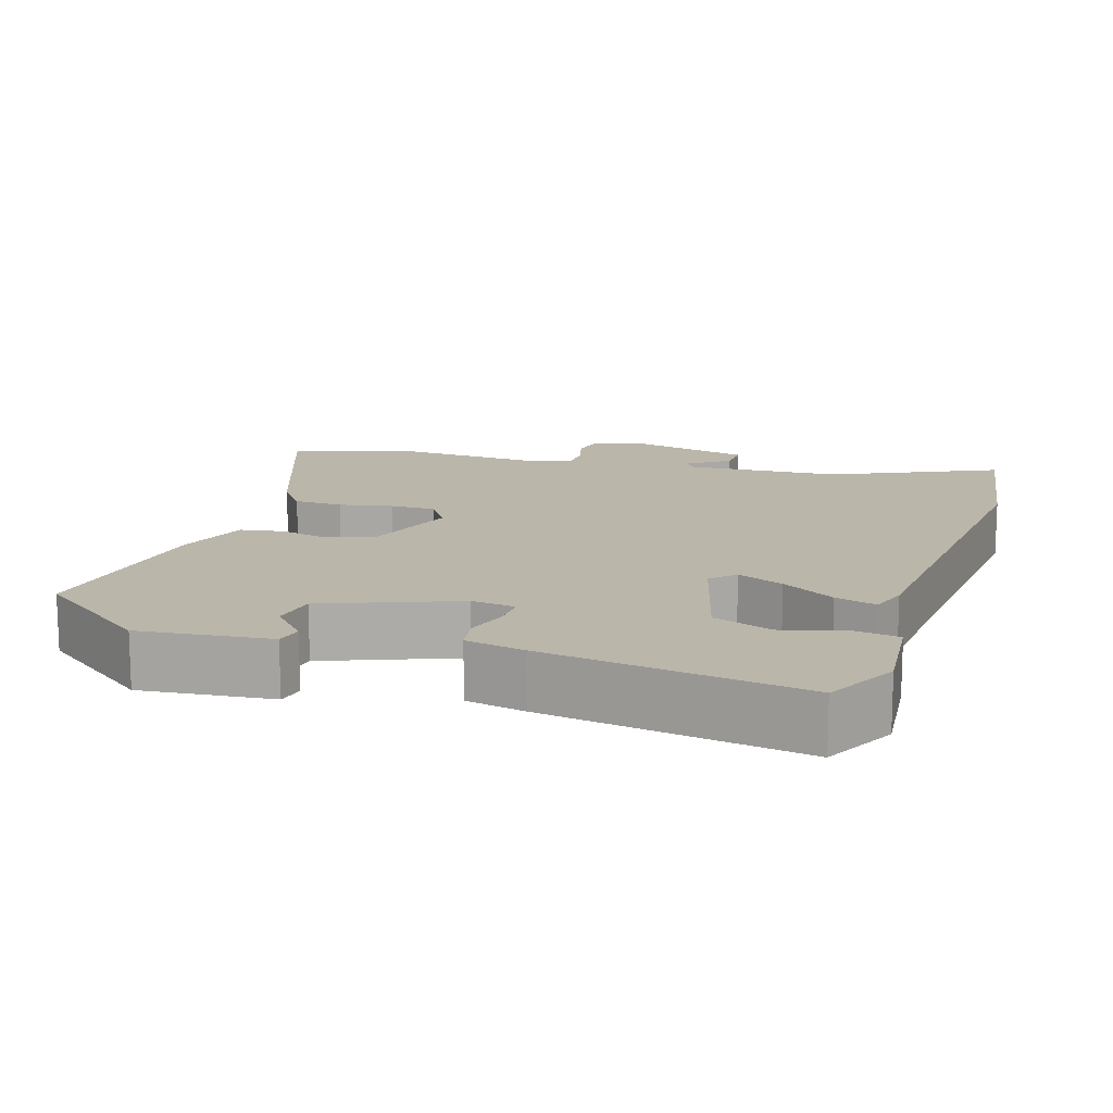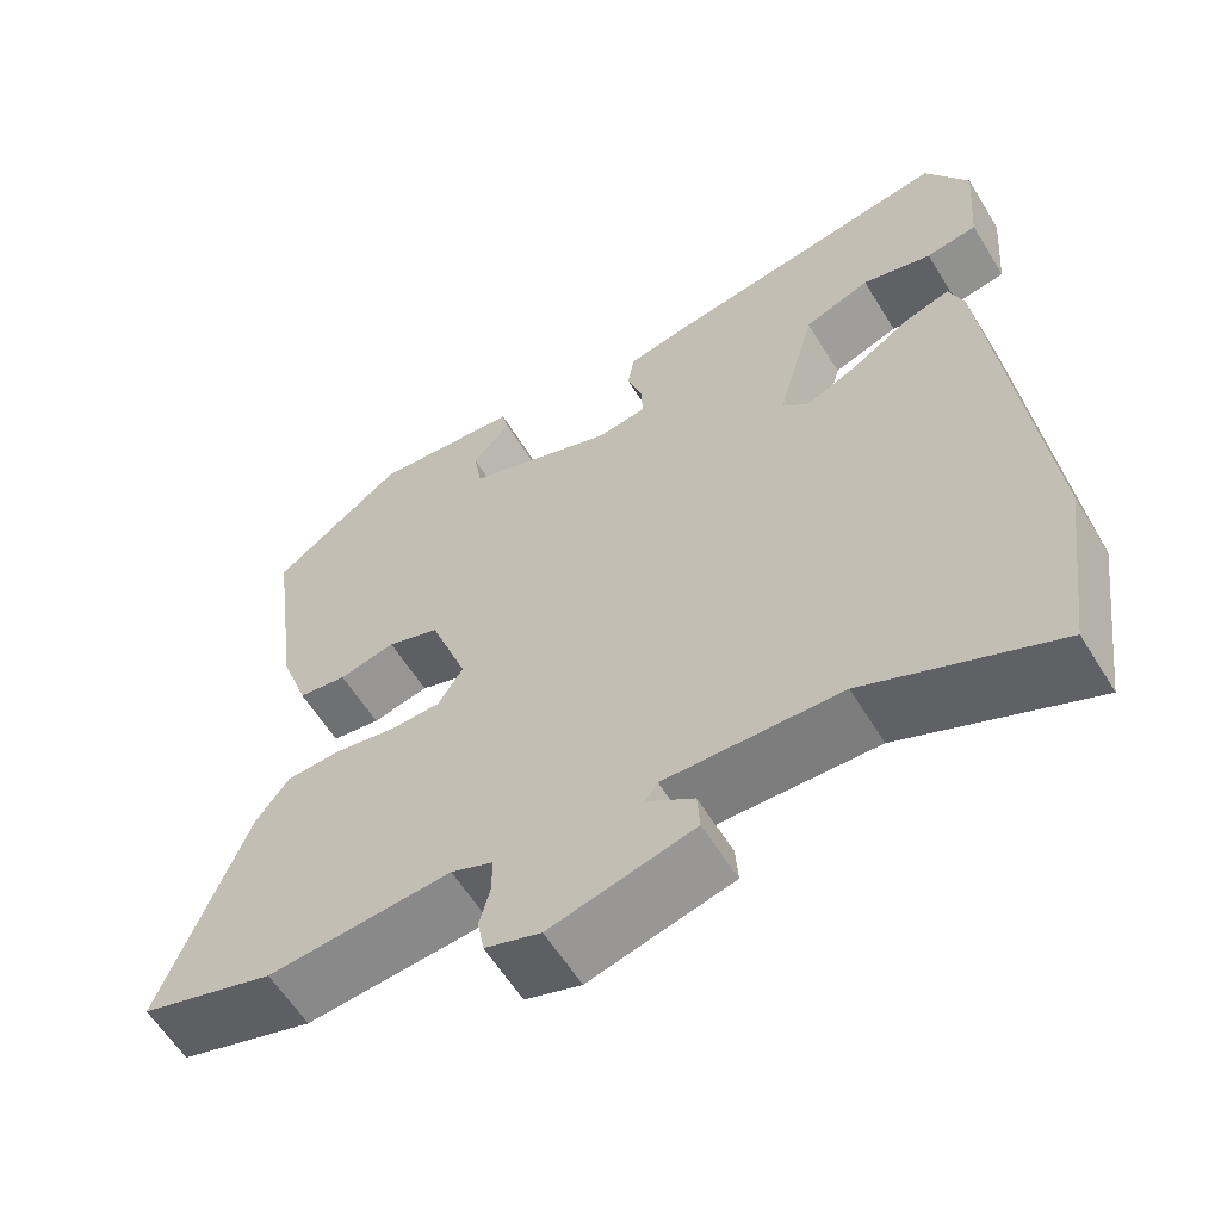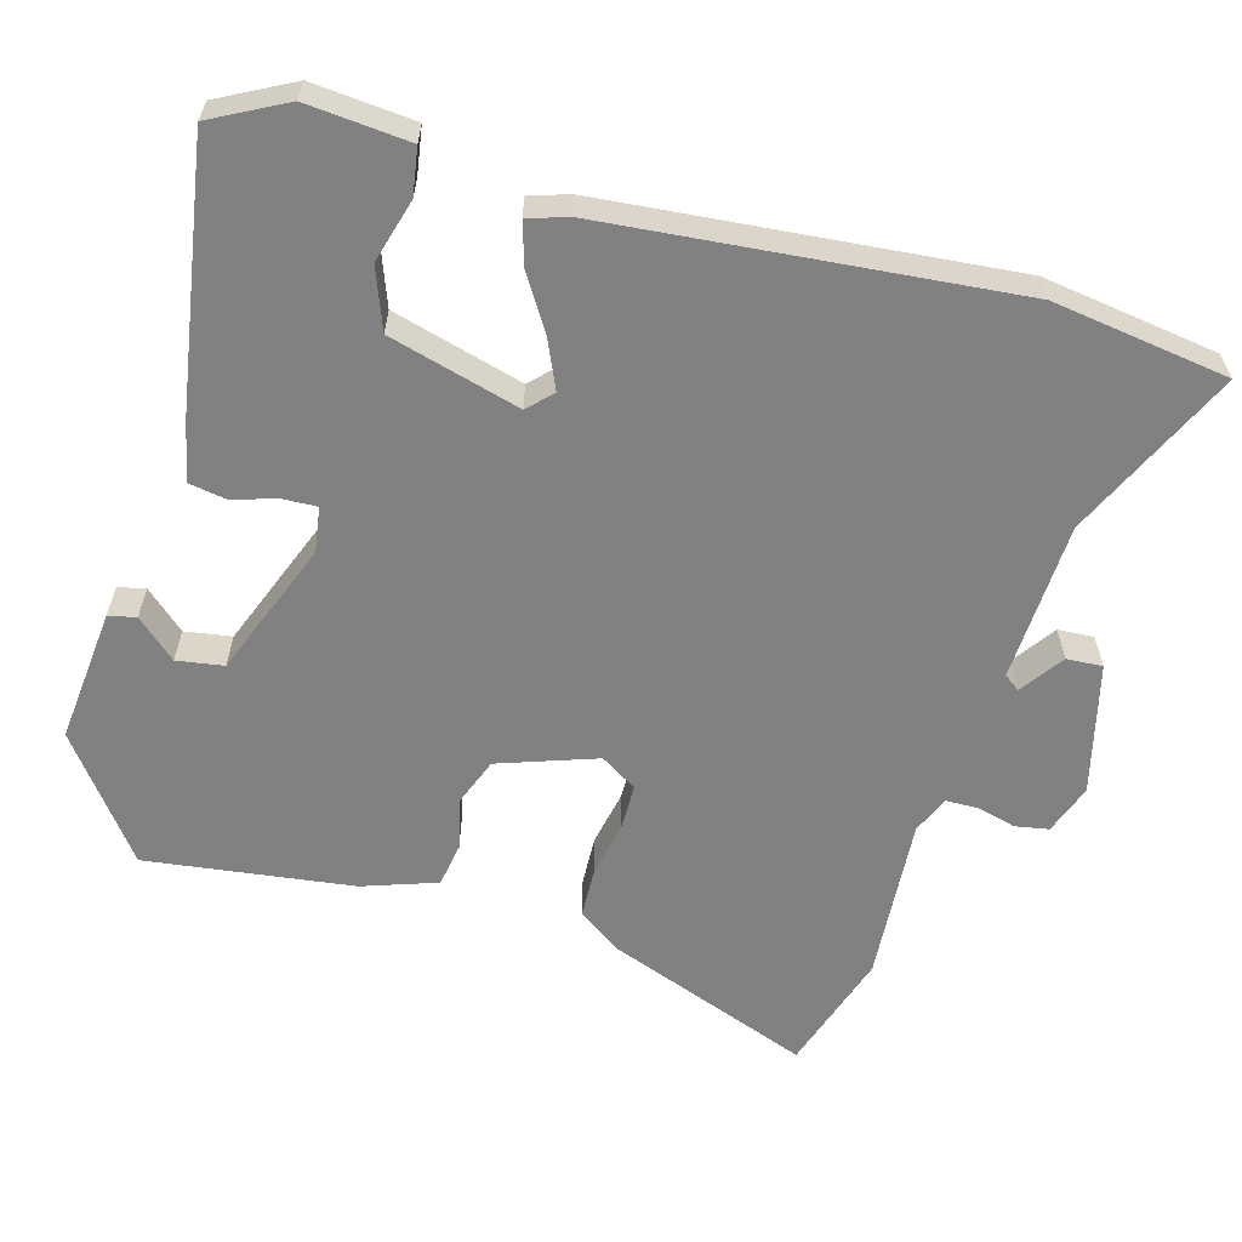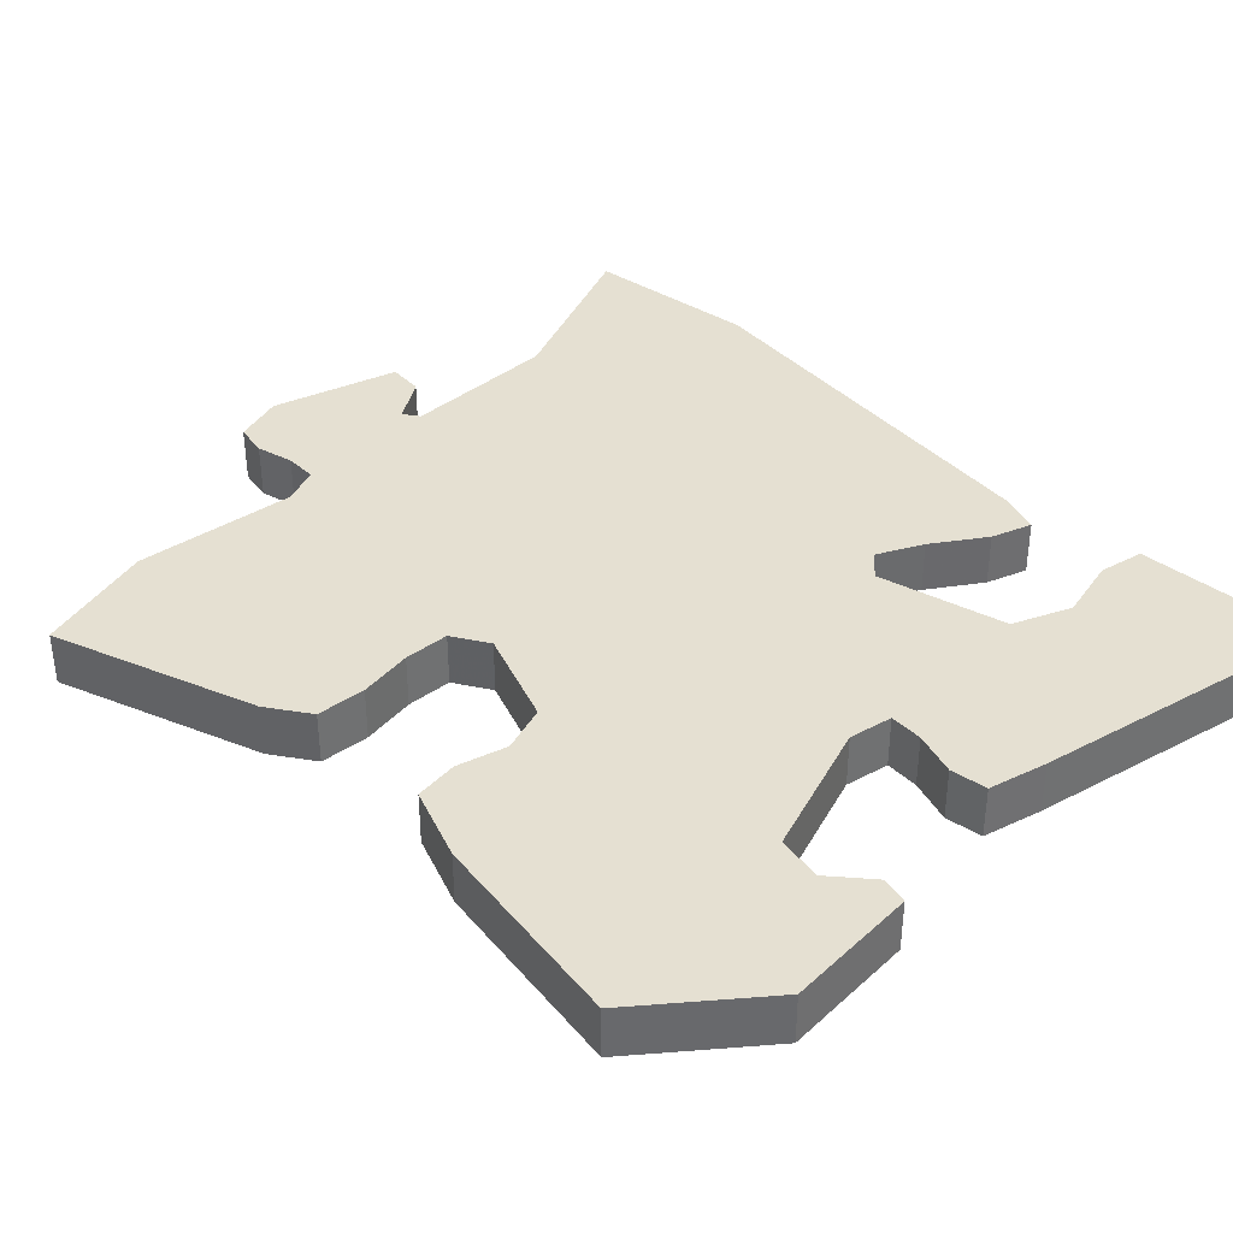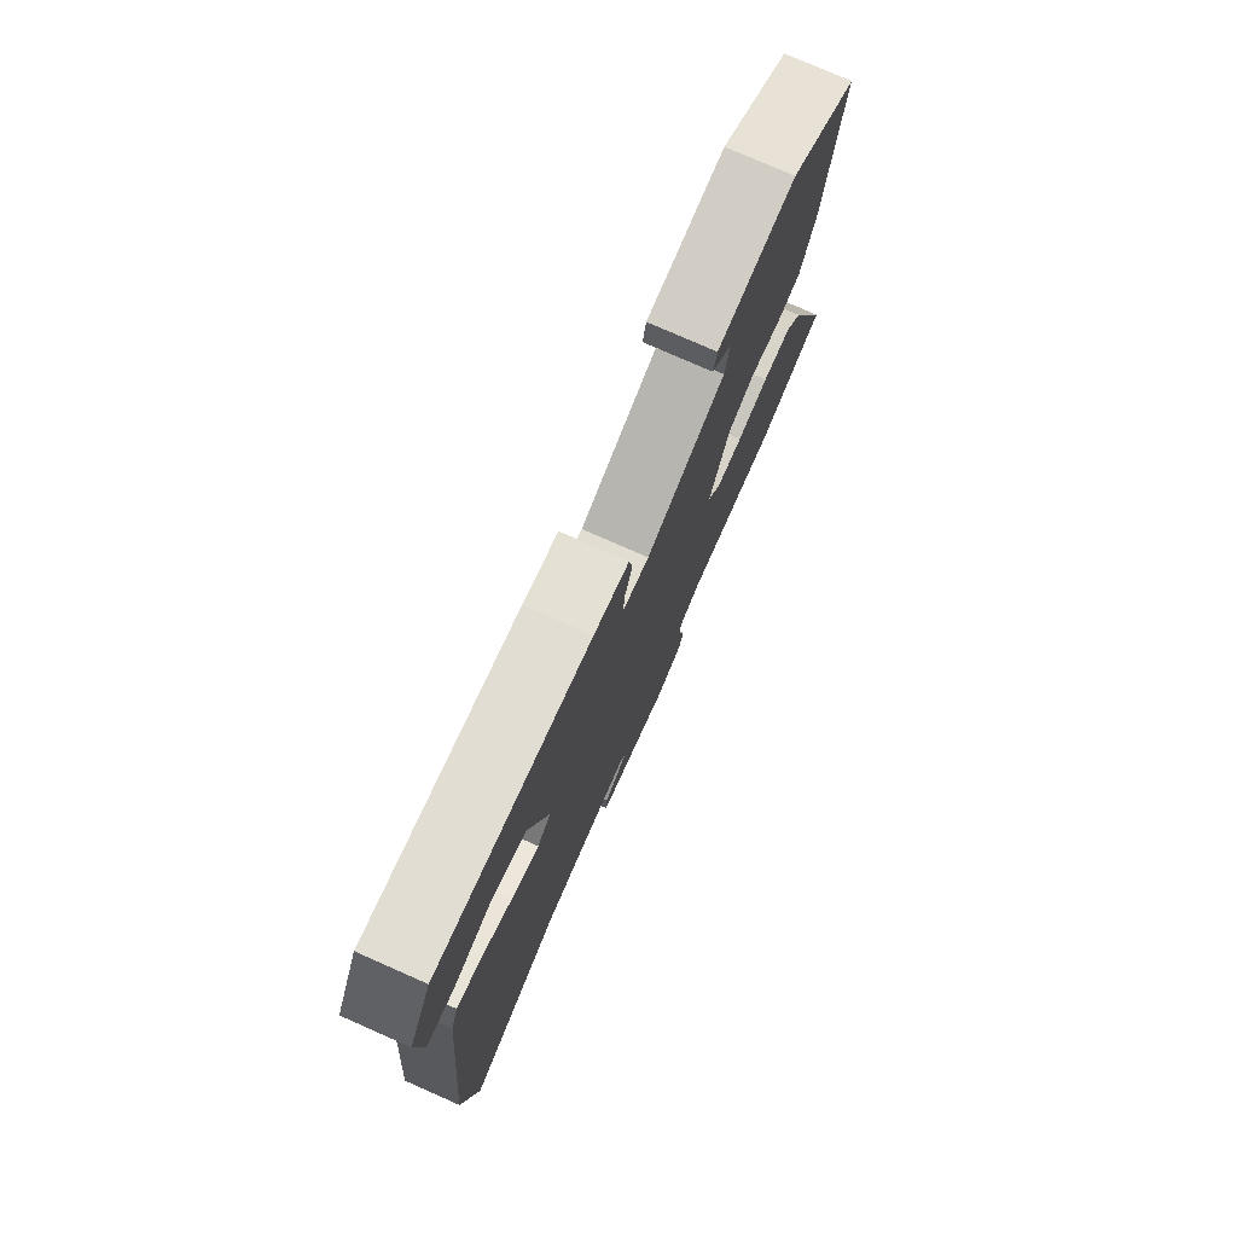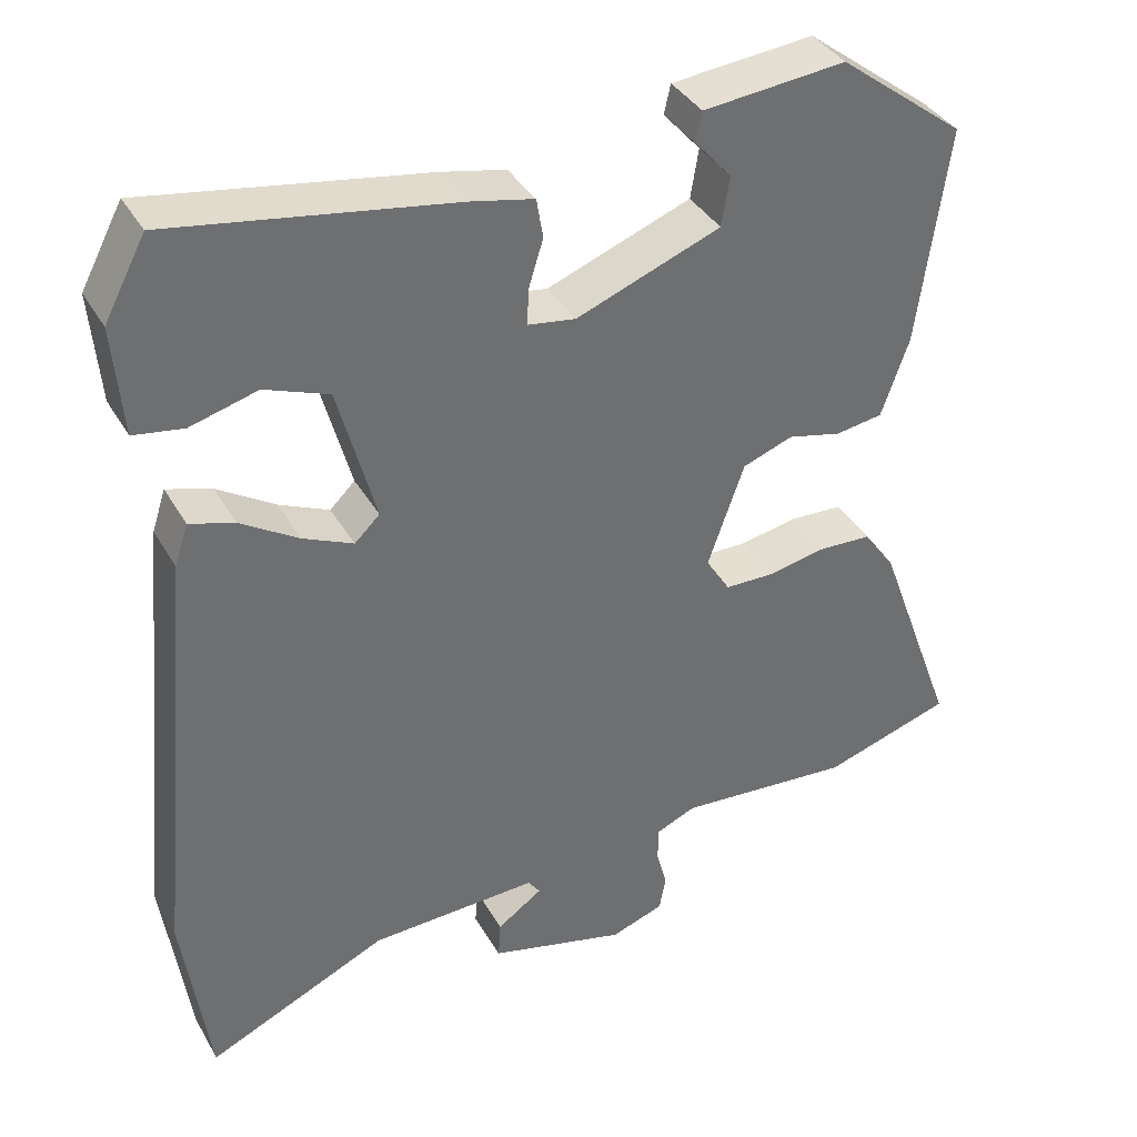
<metadata>
{"format":"obj","ext":"obj","renderer":"f3d","projection":"perspective","resolution":1024,"background":"white","views":[{"elev":14.0,"azim":17.1,"up":"+Y"},{"elev":-60.5,"azim":31.6,"up":"+Z"},{"elev":-60.5,"azim":73.9,"up":"+Y"},{"elev":37.6,"azim":-43.0,"up":"+Y"},{"elev":77.5,"azim":113.8,"up":"+Z"},{"elev":37.6,"azim":153.2,"up":"+Z"}]}
</metadata>
<code>
v -0.501 0.07 0.398
v -0.345 0.07 0.517
v -0.169 0.07 0.5
v -0.161 0.07 0.464
v -0.207 0.07 0.412
v -0.197 0.07 0.351
v -0.019 0.07 0.283
v 0.04 0.07 0.292
v 0.038 0.07 0.337
v 0.02 0.07 0.395
v 0.028 0.07 0.444
v 0.107 0.07 0.461
v 0.452 0.07 0.518
v 0.503 0.07 0.422
v 0.492 0.07 0.288
v 0.431 0.07 0.278
v 0.348 0.07 0.301
v 0.269 0.07 0.271
v 0.223 0.07 0.099
v 0.254 0.07 0.069
v 0.316 0.07 0.097
v 0.387 0.07 0.142
v 0.442 0.07 0.159
v 0.459 0.07 0.108
v 0.511 0.07 -0.421
v 0.479 0.07 -0.652
v 0.255 0.07 -0.55
v 0.047 0.07 -0.542
v 0.032 0.07 -0.563
v 0.088 0.07 -0.602
v 0.091 0.07 -0.649
v -0.079 0.07 -0.693
v -0.145 0.07 -0.67
v -0.153 0.07 -0.626
v -0.14 0.07 -0.576
v -0.141 0.07 -0.533
v -0.19 0.07 -0.512
v -0.407 0.07 -0.529
v -0.566 0.07 -0.479
v -0.466 0.07 -0.207
v -0.427 0.07 -0.152
v -0.361 0.07 -0.149
v -0.289 0.07 -0.163
v -0.228 0.07 -0.162
v -0.198 0.07 -0.114
v -0.243 0.07 0.014
v -0.305 0.07 0.037
v -0.372 0.07 0.021
v -0.43 0.07 0.03
v -0.464 0.07 0.127
v -0.501 0 0.398
v -0.345 0 0.517
v -0.169 0 0.5
v -0.161 0 0.464
v -0.207 0 0.412
v -0.197 0 0.351
v -0.019 0 0.283
v 0.04 0 0.292
v 0.038 0 0.337
v 0.02 0 0.395
v 0.028 0 0.444
v 0.107 0 0.461
v 0.452 0 0.518
v 0.503 0 0.422
v 0.492 0 0.288
v 0.431 0 0.278
v 0.348 0 0.301
v 0.269 0 0.271
v 0.223 0 0.099
v 0.254 0 0.069
v 0.316 0 0.097
v 0.387 0 0.142
v 0.442 0 0.159
v 0.459 0 0.108
v 0.511 0 -0.421
v 0.479 0 -0.652
v 0.255 0 -0.55
v 0.047 0 -0.542
v 0.032 0 -0.563
v 0.088 0 -0.602
v 0.091 0 -0.649
v -0.079 0 -0.693
v -0.145 0 -0.67
v -0.153 0 -0.626
v -0.14 0 -0.576
v -0.141 0 -0.533
v -0.19 0 -0.512
v -0.407 0 -0.529
v -0.566 0 -0.479
v -0.466 0 -0.207
v -0.427 0 -0.152
v -0.361 0 -0.149
v -0.289 0 -0.163
v -0.228 0 -0.162
v -0.198 0 -0.114
v -0.243 0 0.014
v -0.305 0 0.037
v -0.372 0 0.021
v -0.43 0 0.03
v -0.464 0 0.127
f 50 1 2
f 49 50 2
f 48 49 2
f 47 48 2
f 46 47 2
f 45 46 2
f 41 42 43
f 40 41 43
f 39 40 43
f 38 39 43
f 37 38 43
f 36 37 43 44
f 33 34 35
f 32 33 35
f 31 32 35
f 30 31 35
f 29 30 35
f 28 29 35 36
f 36 44 45
f 28 36 45
f 27 28 45
f 25 26 27
f 24 25 27
f 23 24 27
f 22 23 27
f 21 22 27
f 15 16 17
f 14 15 17
f 13 14 17
f 12 13 17
f 11 12 17
f 10 11 17
f 9 10 17 18
f 8 9 18 19
f 2 3 4 5
f 2 5 6
f 45 2 6
f 27 45 6 7
f 20 21 27
f 19 20 27 7
f 7 8 19
f 52 51 100
f 52 100 99
f 52 99 98
f 52 98 97
f 52 97 96
f 52 96 95
f 93 92 91
f 93 91 90
f 93 90 89
f 93 89 88
f 93 88 87
f 94 93 87 86
f 85 84 83
f 85 83 82
f 85 82 81
f 85 81 80
f 85 80 79
f 86 85 79 78
f 95 94 86
f 95 86 78
f 95 78 77
f 77 76 75
f 77 75 74
f 77 74 73
f 77 73 72
f 77 72 71
f 67 66 65
f 67 65 64
f 67 64 63
f 67 63 62
f 67 62 61
f 67 61 60
f 68 67 60 59
f 69 68 59 58
f 55 54 53 52
f 56 55 52
f 56 52 95
f 57 56 95 77
f 77 71 70
f 57 77 70 69
f 69 58 57
f 1 51 52 2
f 2 52 53 3
f 3 53 54 4
f 4 54 55 5
f 5 55 56 6
f 6 56 57 7
f 7 57 58 8
f 8 58 59 9
f 9 59 60 10
f 10 60 61 11
f 11 61 62 12
f 12 62 63 13
f 13 63 64 14
f 14 64 65 15
f 15 65 66 16
f 16 66 67 17
f 17 67 68 18
f 18 68 69 19
f 19 69 70 20
f 20 70 71 21
f 21 71 72 22
f 22 72 73 23
f 23 73 74 24
f 24 74 75 25
f 25 75 76 26
f 26 76 77 27
f 27 77 78 28
f 28 78 79 29
f 29 79 80 30
f 30 80 81 31
f 31 81 82 32
f 32 82 83 33
f 33 83 84 34
f 34 84 85 35
f 35 85 86 36
f 36 86 87 37
f 37 87 88 38
f 38 88 89 39
f 39 89 90 40
f 40 90 91 41
f 41 91 92 42
f 42 92 93 43
f 43 93 94 44
f 44 94 95 45
f 45 95 96 46
f 46 96 97 47
f 47 97 98 48
f 48 98 99 49
f 49 99 100 50
f 50 100 51 1

</code>
